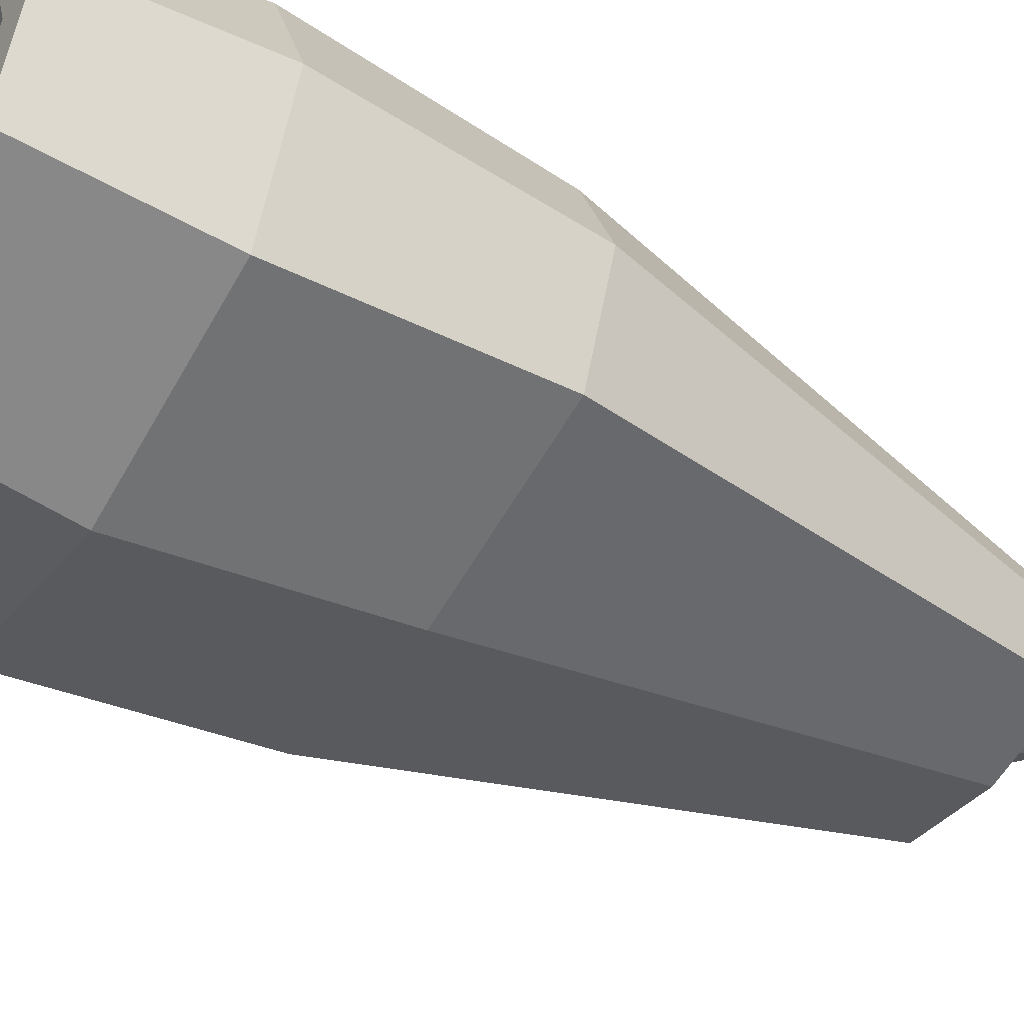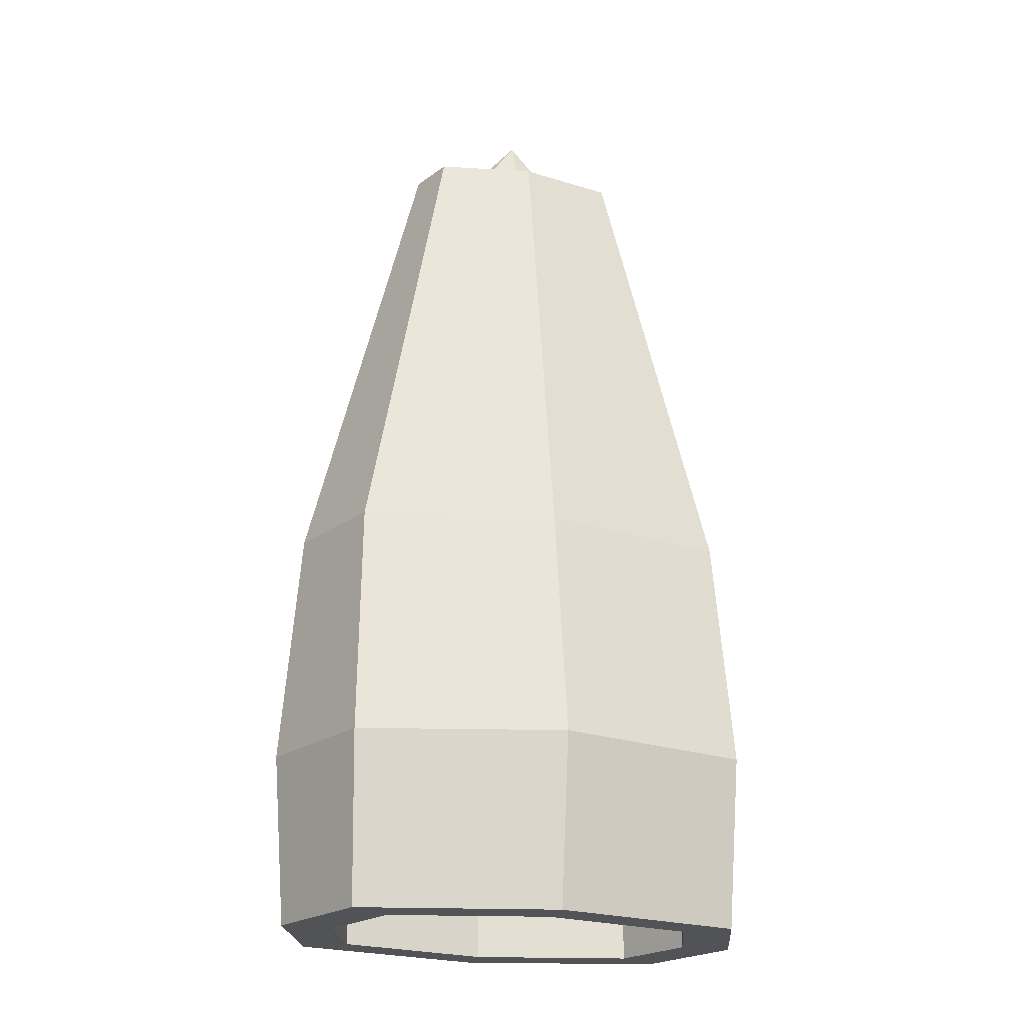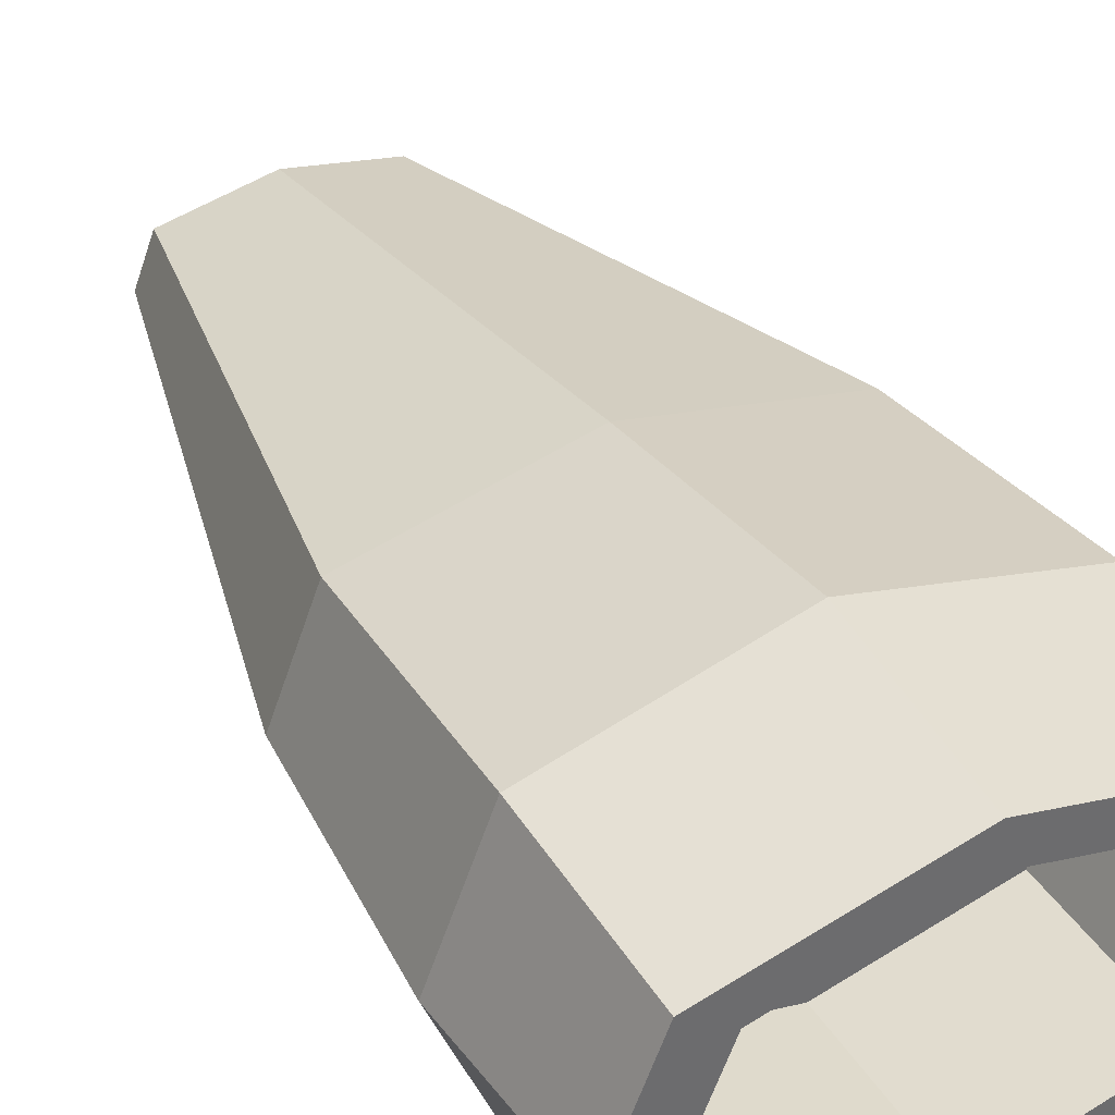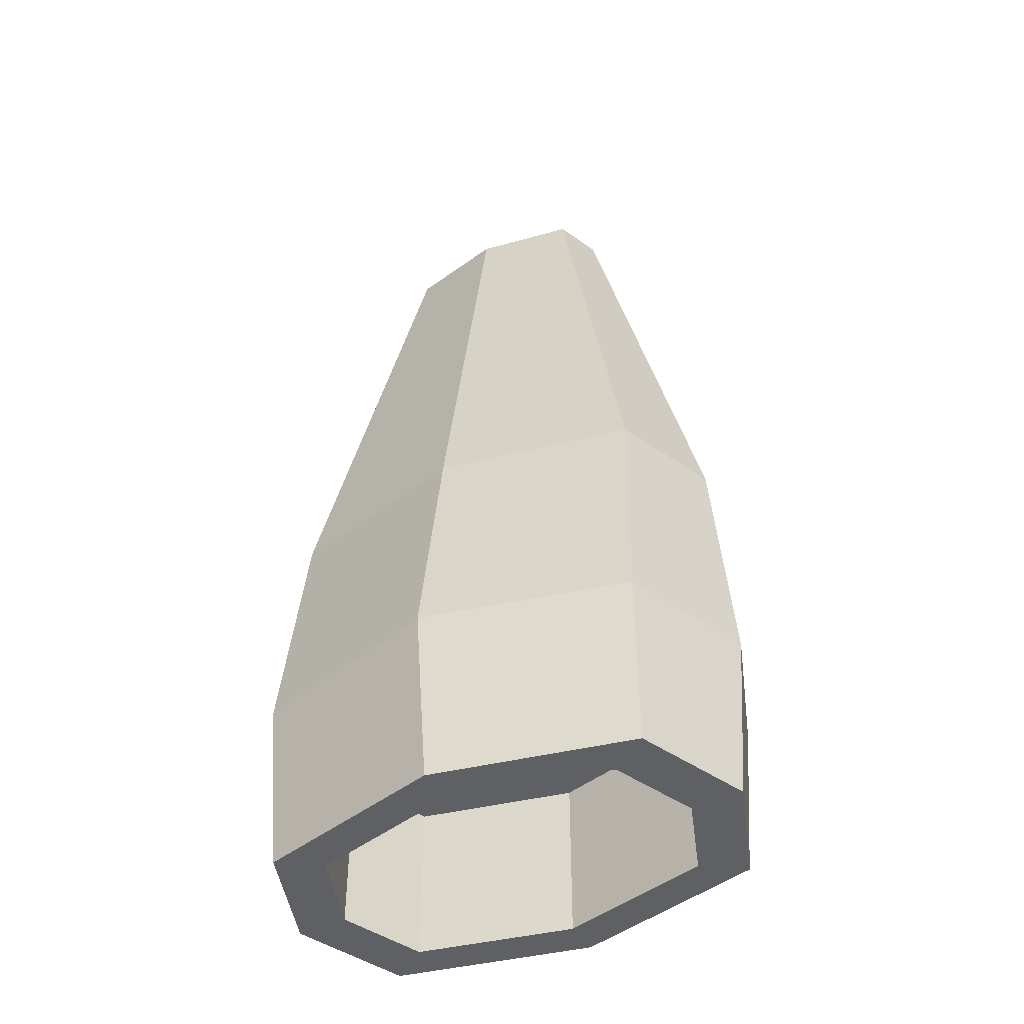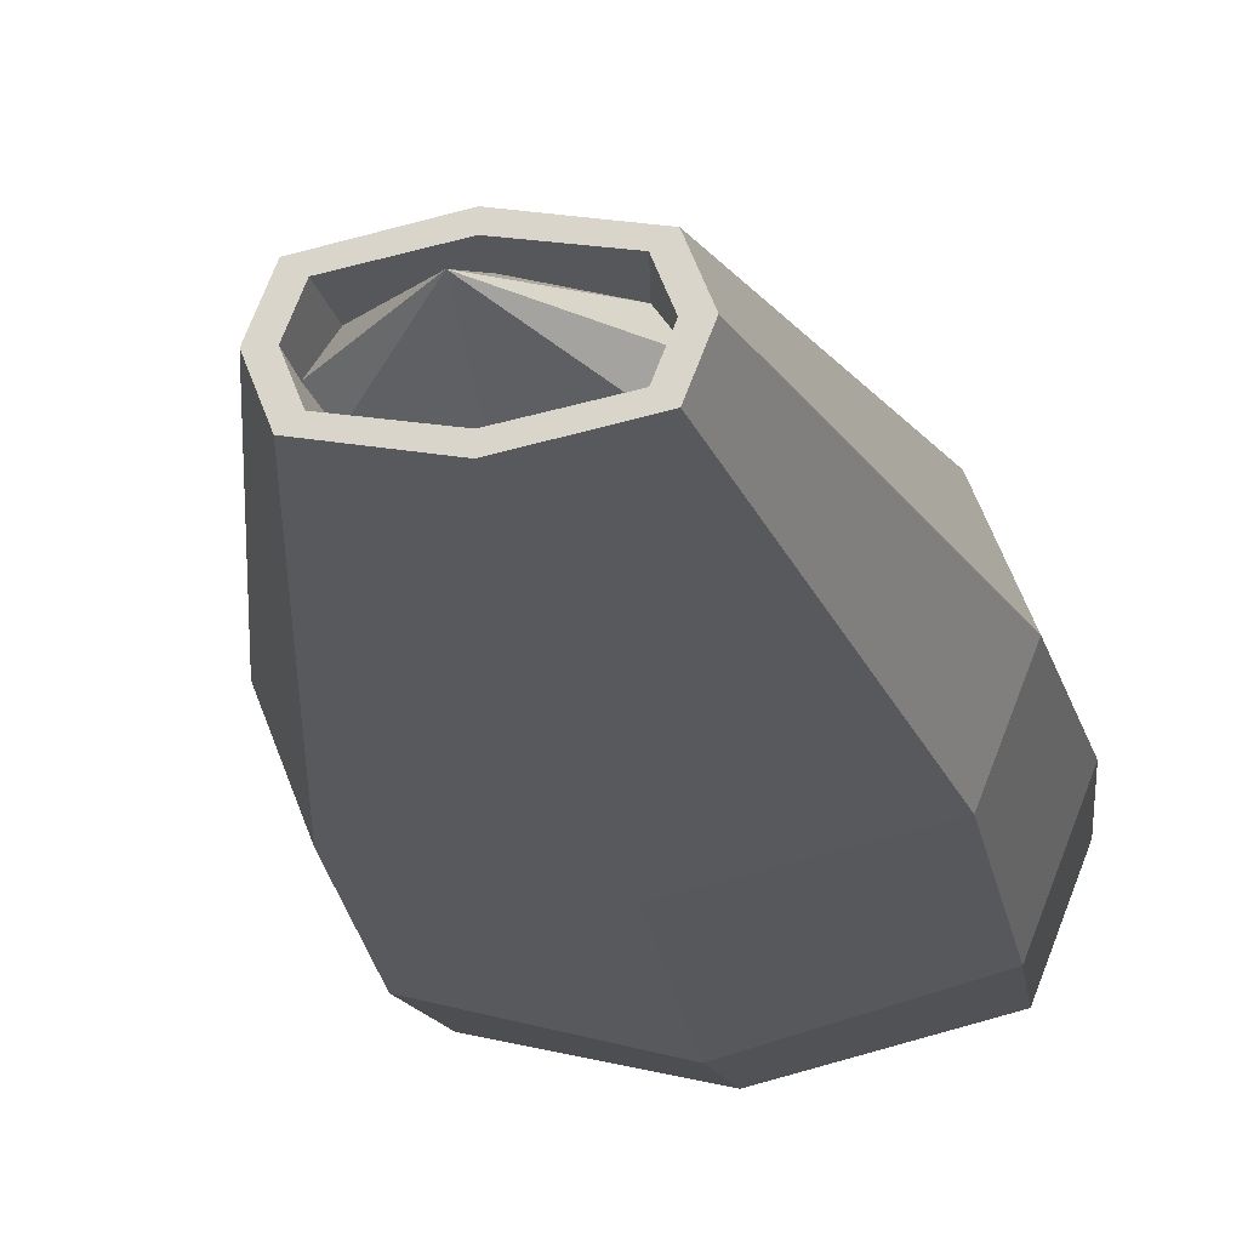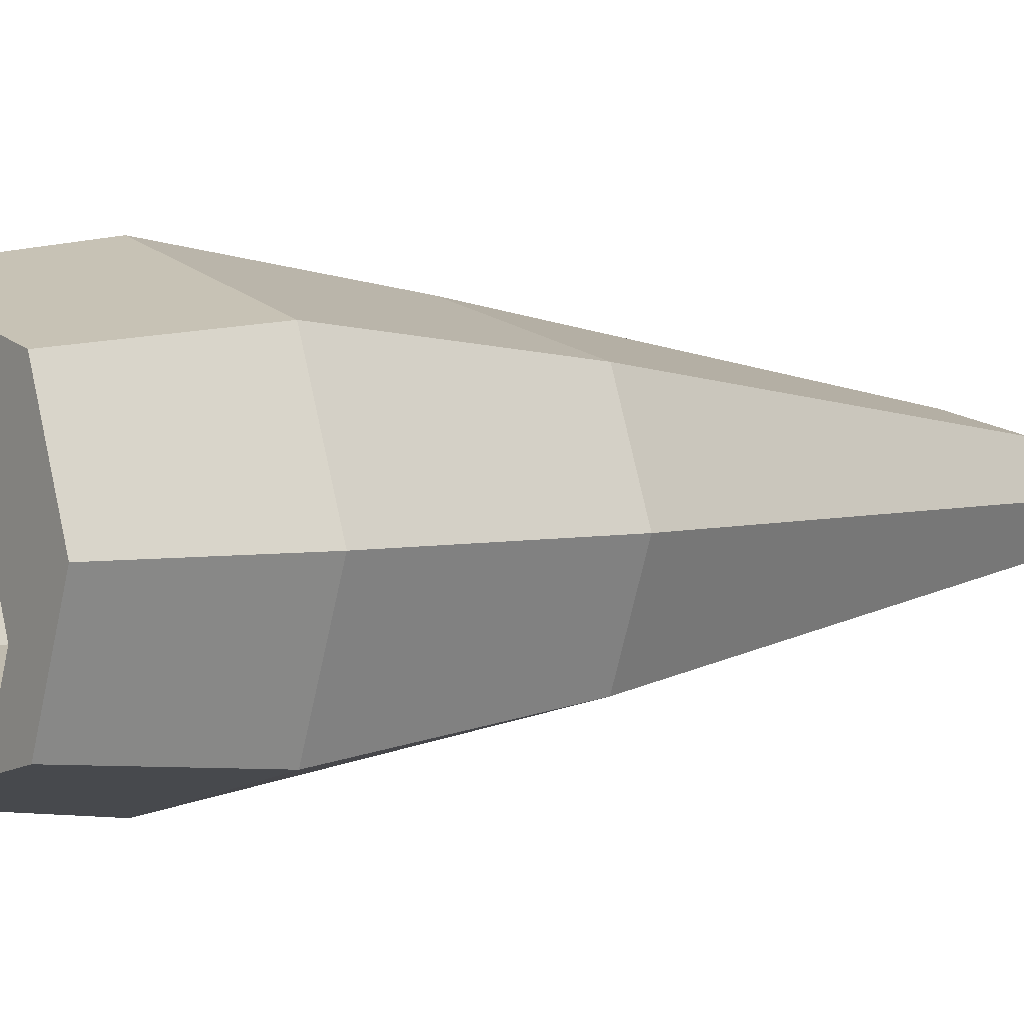
<metadata>
{"format":"obj","ext":"obj","renderer":"f3d","projection":"perspective","resolution":1024,"background":"white","views":[{"elev":-47.1,"azim":-121.2,"up":"+Y"},{"elev":-22.1,"azim":162.7,"up":"+Z"},{"elev":38.8,"azim":151.1,"up":"+Y"},{"elev":-44.7,"azim":29.1,"up":"+Z"},{"elev":-20.1,"azim":9.7,"up":"+Y"},{"elev":3.3,"azim":-126.2,"up":"+Y"}]}
</metadata>
<code>
o Engine-2_Cube.005
v 1.868 1.041 -4.75
v 1.868 -1.041 -4.75
v 0.9965 0.4213 5.86
v 0.9965 -0.4213 5.86
v 2.279 0 -4.75
v 1.163 0 5.86
v 2.439 1.589 -2.681
v 2.908 0 -4.75
v 2.359 -1.391 -4.75
v 1.395 0 5.86
v 1.175 -0.5596 5.86
v 2.359 1.391 -4.75
v 1.175 0.5596 5.86
v 2.279 0 -2.744
v 1.868 -1.041 -2.744
v 1.868 1.041 -2.744
v 0.9218 -0.3396 5.335
v 0.9218 0.3396 5.335
v 2.326 1.276 0.1976
v 2.326 -1.276 0.1976
v 2.439 -1.589 -2.681
v 3.065 0 -2.681
v 2.829 0 0.1976
v 1.163 0 5.335
v -1.868 1.041 -4.75
v -1.868 -1.041 -4.75
v -0.9965 0.4213 5.86
v -0.9965 -0.4213 5.86
v -2.279 0 -4.75
v -1.163 0 5.86
v -2.439 1.589 -2.681
v -2.908 0 -4.75
v -2.359 -1.391 -4.75
v -1.395 0 5.86
v -1.175 -0.5596 5.86
v -2.359 1.391 -4.75
v -1.175 0.5596 5.86
v -2.279 0 -2.744
v -1.868 -1.041 -2.744
v -1.868 1.041 -2.744
v -0.9218 -0.3396 5.335
v -0.9218 0.3396 5.335
v -2.326 1.276 0.1976
v -2.326 -1.276 0.1976
v -2.439 -1.589 -2.681
v -3.065 0 -2.681
v -2.829 0 0.1976
v -1.163 0 5.335
v 0 -1.496 -4.75
v 0 0.6054 5.86
v 0 -0.6054 5.86
v 0 1.496 -4.75
v 0 -0.7885 5.86
v 0 1.96 -4.75
v 0 -1.96 -4.75
v 0 0.7885 5.86
v 0 0 -2.744
v 0 -1.496 -2.744
v 0 1.496 -2.744
v 0 2.239 -2.681
v 0 1.798 0.1976
v 0 -2.239 -2.681
v 0 -1.798 0.1976
v 0 -0.6054 5.335
v 0 0.6054 5.335
v 0 0 6.696
f 63 20 11 53
f 23 19 13 10
f 1 5 14 16
f 19 61 56 13
f 4 6 24 17
f 3 50 65 18
f 52 1 16 59
f 20 23 10 11
f 2 5 8 9
f 6 4 11 10
f 4 51 53 11
f 1 52 54 12
f 49 2 9 55
f 50 3 13 56
f 5 1 12 8
f 3 6 10 13
f 57 59 16 14
f 58 57 14 15
f 2 49 58 15
f 5 2 15 14
f 17 24 66
f 18 65 66
f 51 4 17 64
f 6 3 18 24
f 9 8 22 21
f 21 22 23 20
f 12 54 60 7
f 7 60 61 19
f 8 12 7 22
f 22 7 19 23
f 55 9 21 62
f 62 21 20 63
f 24 18 66
f 64 17 66
f 63 53 35 44
f 47 34 37 43
f 25 40 38 29
f 43 37 56 61
f 28 41 48 30
f 27 42 65 50
f 52 59 40 25
f 44 35 34 47
f 26 33 32 29
f 30 34 35 28
f 28 35 53 51
f 25 36 54 52
f 49 55 33 26
f 50 56 37 27
f 29 32 36 25
f 27 37 34 30
f 57 38 40 59
f 58 39 38 57
f 26 39 58 49
f 29 38 39 26
f 41 66 48
f 42 66 65
f 51 64 41 28
f 30 48 42 27
f 33 45 46 32
f 45 44 47 46
f 36 31 60 54
f 31 43 61 60
f 32 46 31 36
f 46 47 43 31
f 55 62 45 33
f 62 63 44 45
f 48 66 42
f 64 66 41

</code>
